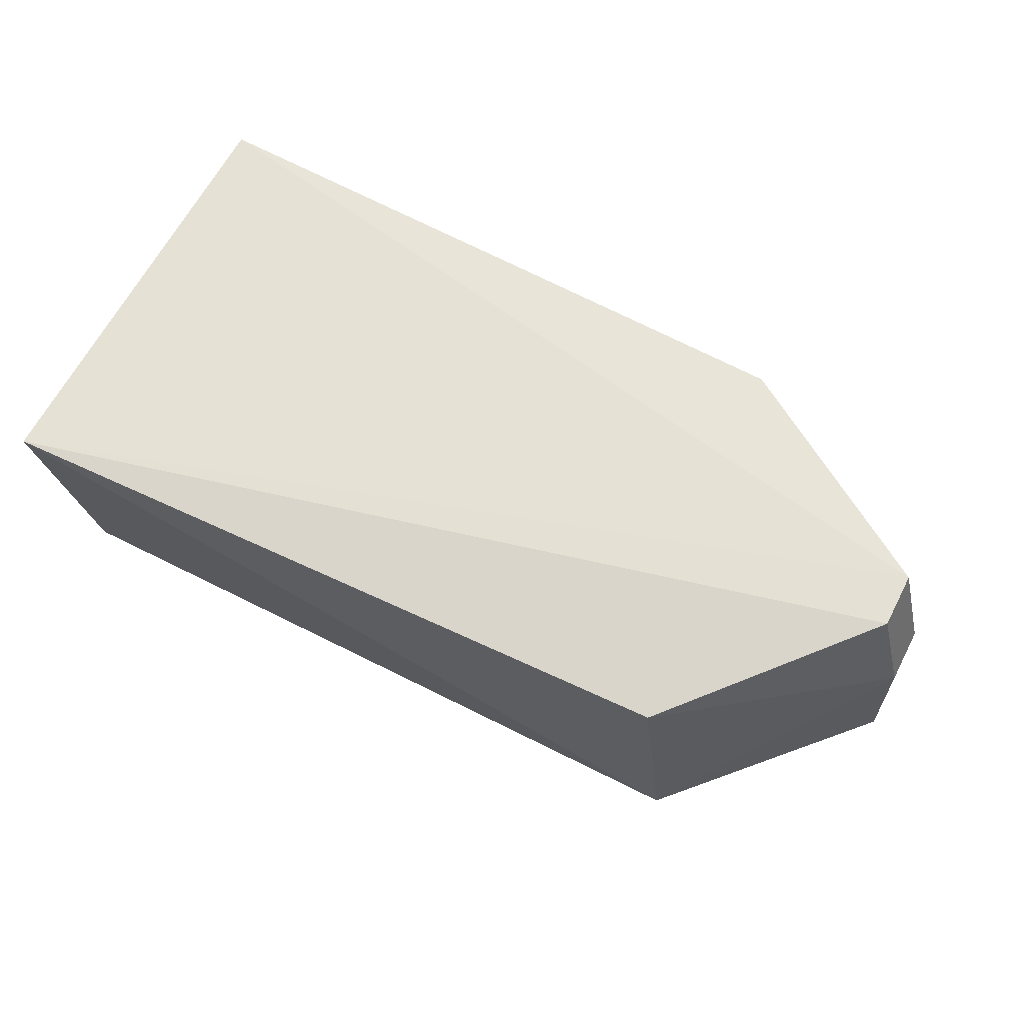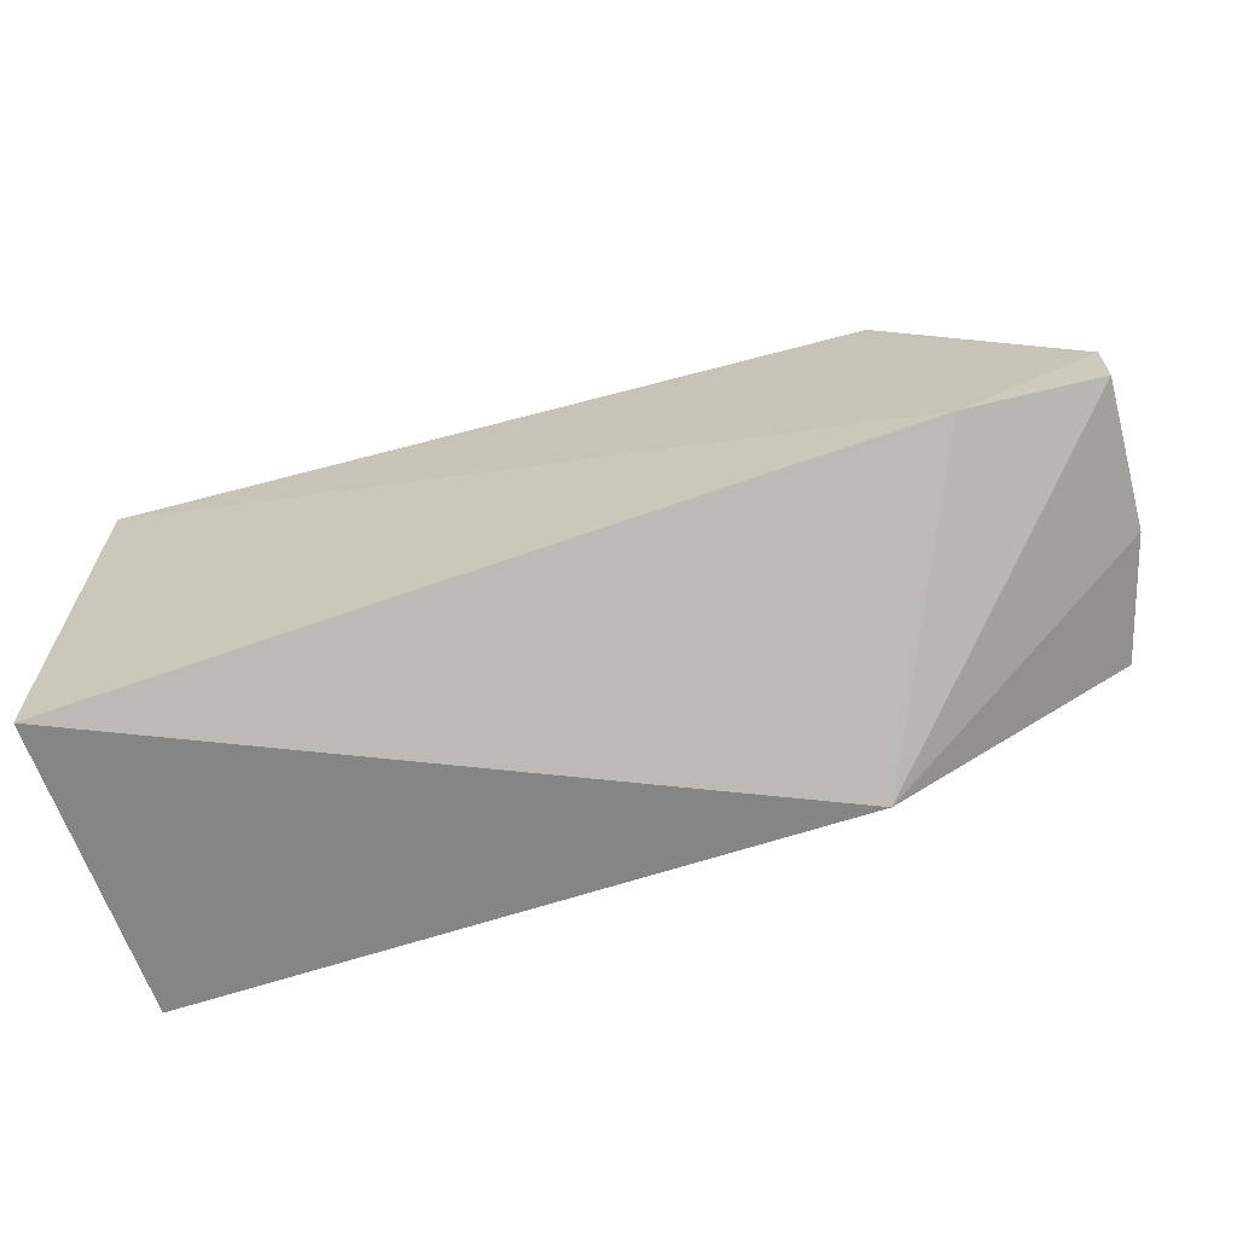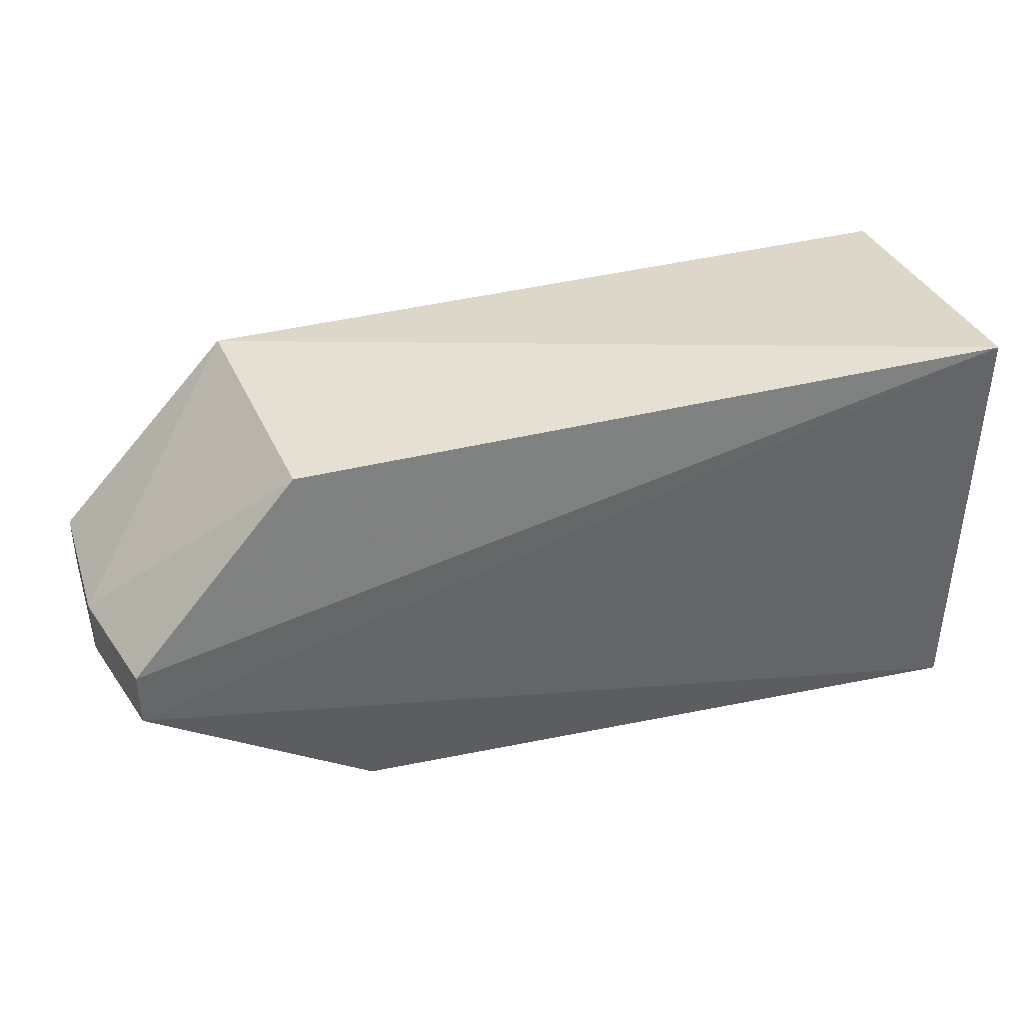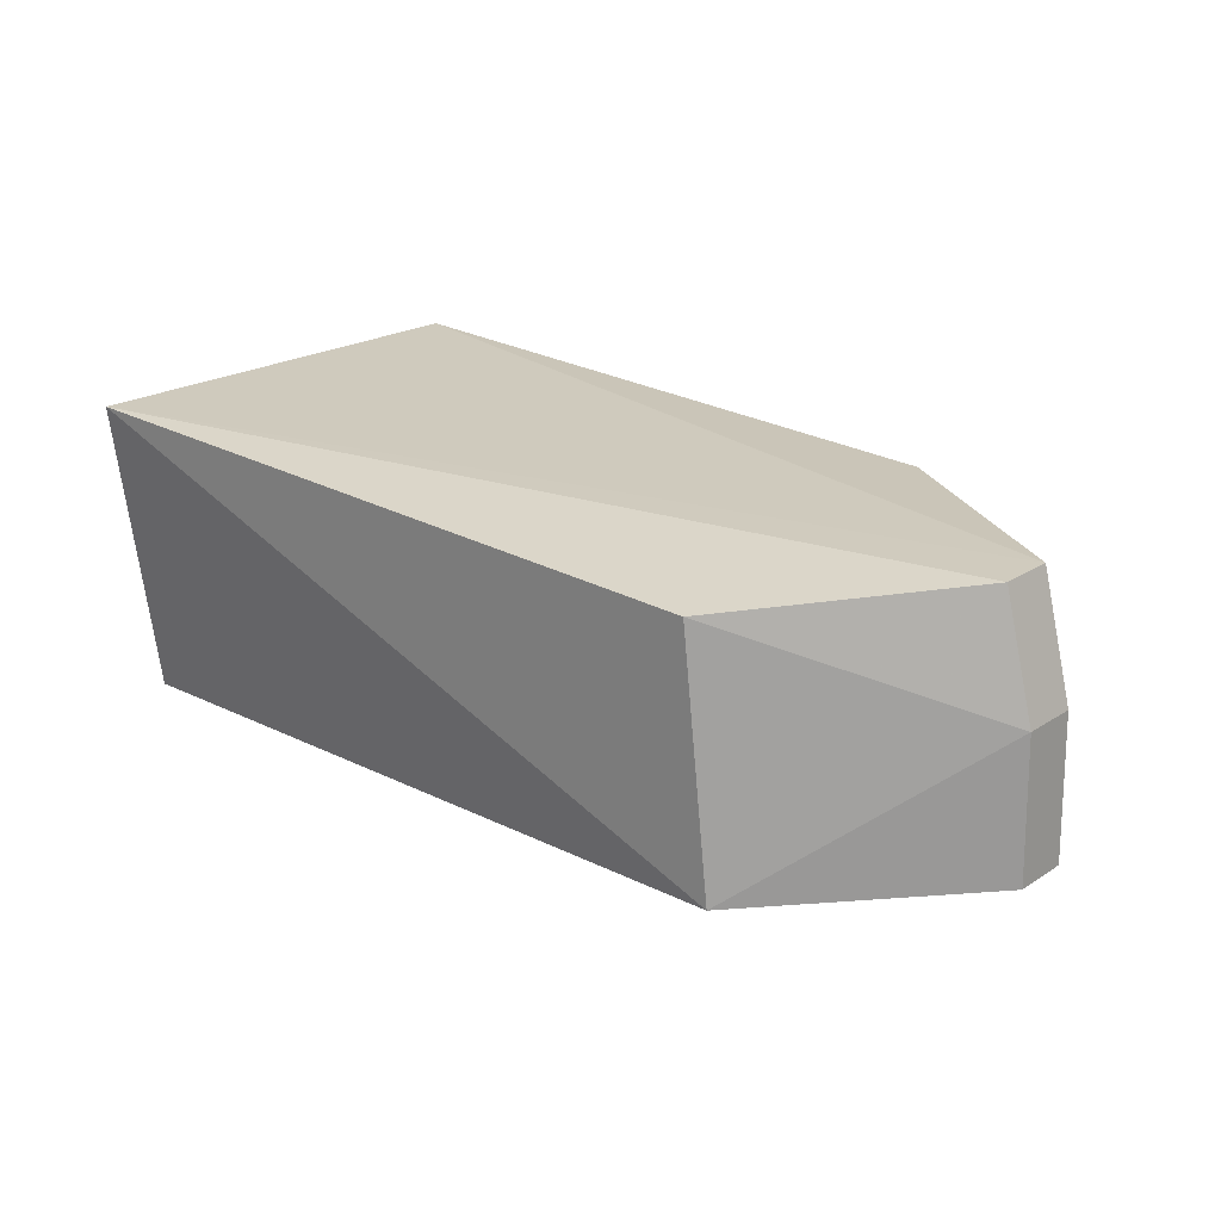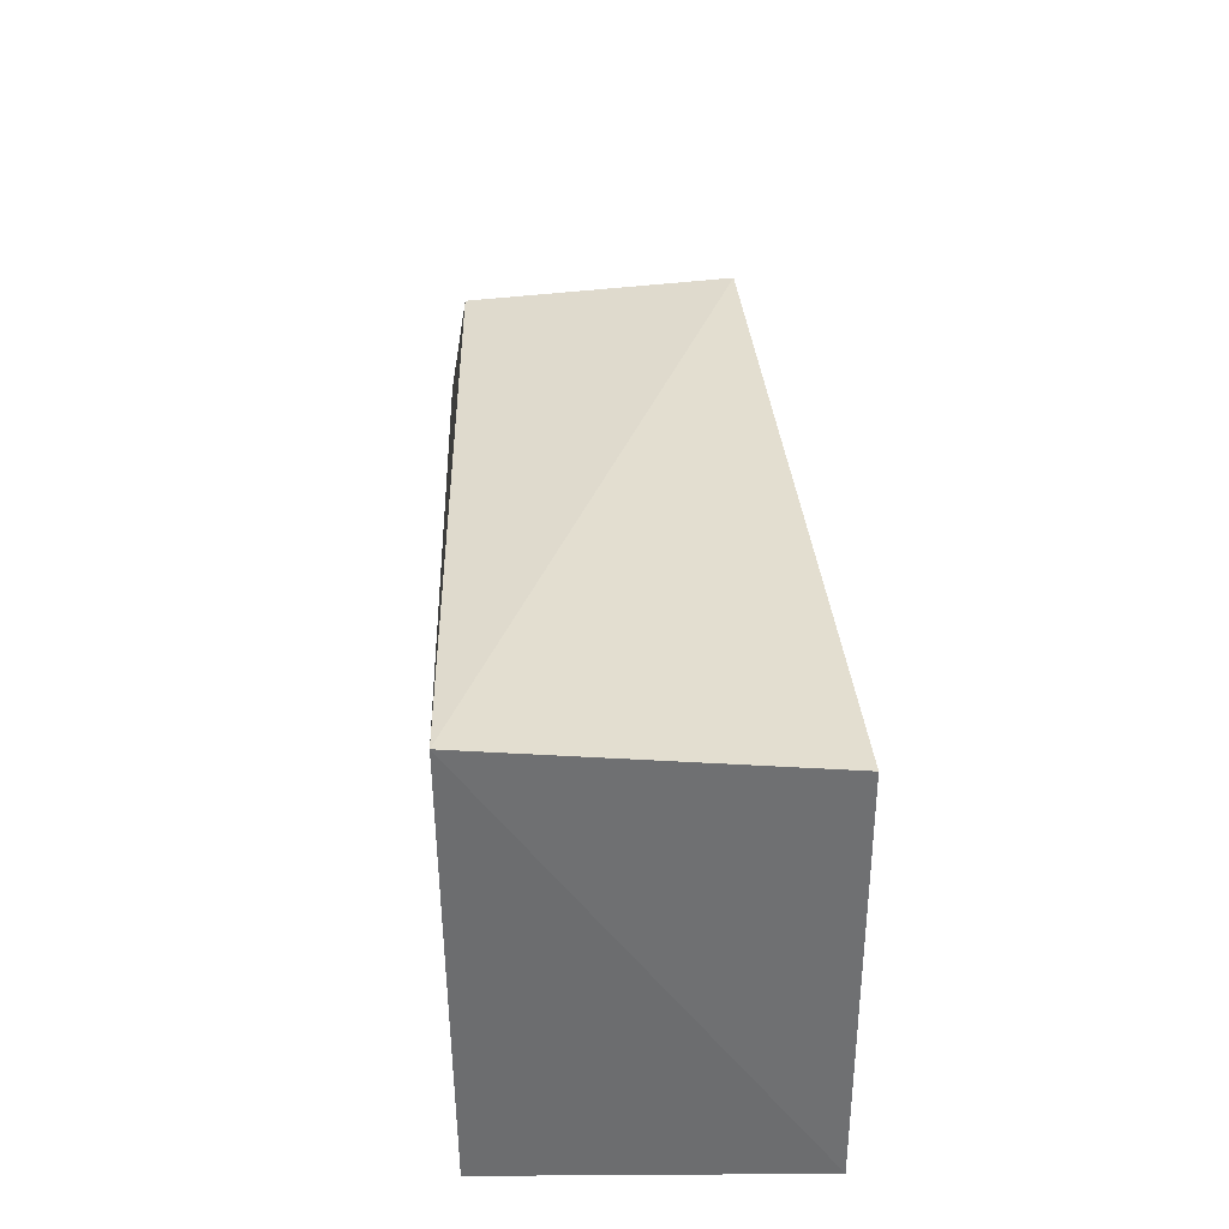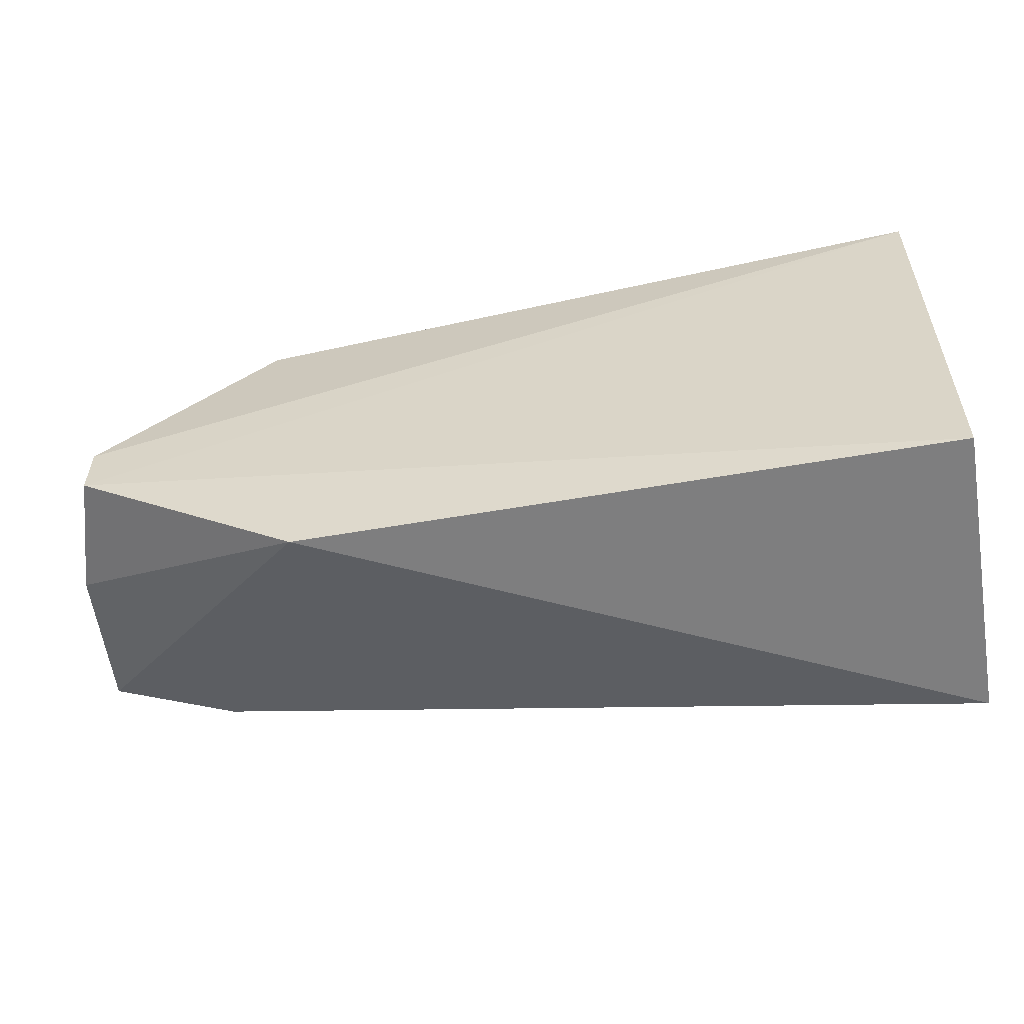
<metadata>
{"format":"obj","ext":"obj","renderer":"f3d","projection":"perspective","resolution":1024,"background":"white","views":[{"elev":65.6,"azim":27.4,"up":"+Y"},{"elev":-64.4,"azim":16.8,"up":"+Z"},{"elev":38.3,"azim":163.9,"up":"+Z"},{"elev":22.8,"azim":42.5,"up":"+Y"},{"elev":35.8,"azim":-93.7,"up":"+Z"},{"elev":-56.7,"azim":-171.0,"up":"+Z"}]}
</metadata>
<code>
v 0.06188 -0.01058 0.1438
v 0.08831 -0.009541 0.1069
v 0.08292 0.02964 0.1152
v -0.04662 0.03147 0.1494
v -0.04664 -0.01399 0.08317
v 0.05751 0.02689 0.1438
v 0.08831 -0.009541 0.1152
v 0.06928 -0.01256 0.1017
v -0.04621 -0.01387 0.1438
v -0.04602 0.03087 0.08539
v 0.08772 0.01172 0.1152
v 0.0494 0.02852 0.08568
v 0.08292 0.02964 0.1069
v 0.08772 0.01172 0.1069
f 6 3 4
f 6 4 1
f 8 7 1
f 8 2 7
f 9 1 4
f 9 4 5
f 9 8 1
f 9 5 8
f 10 5 4
f 11 7 2
f 11 3 6
f 11 6 1
f 11 1 7
f 12 2 8
f 12 8 5
f 12 5 10
f 13 10 4
f 13 4 3
f 13 12 10
f 13 3 11
f 14 2 12
f 14 12 13
f 14 13 11
f 14 11 2

</code>
